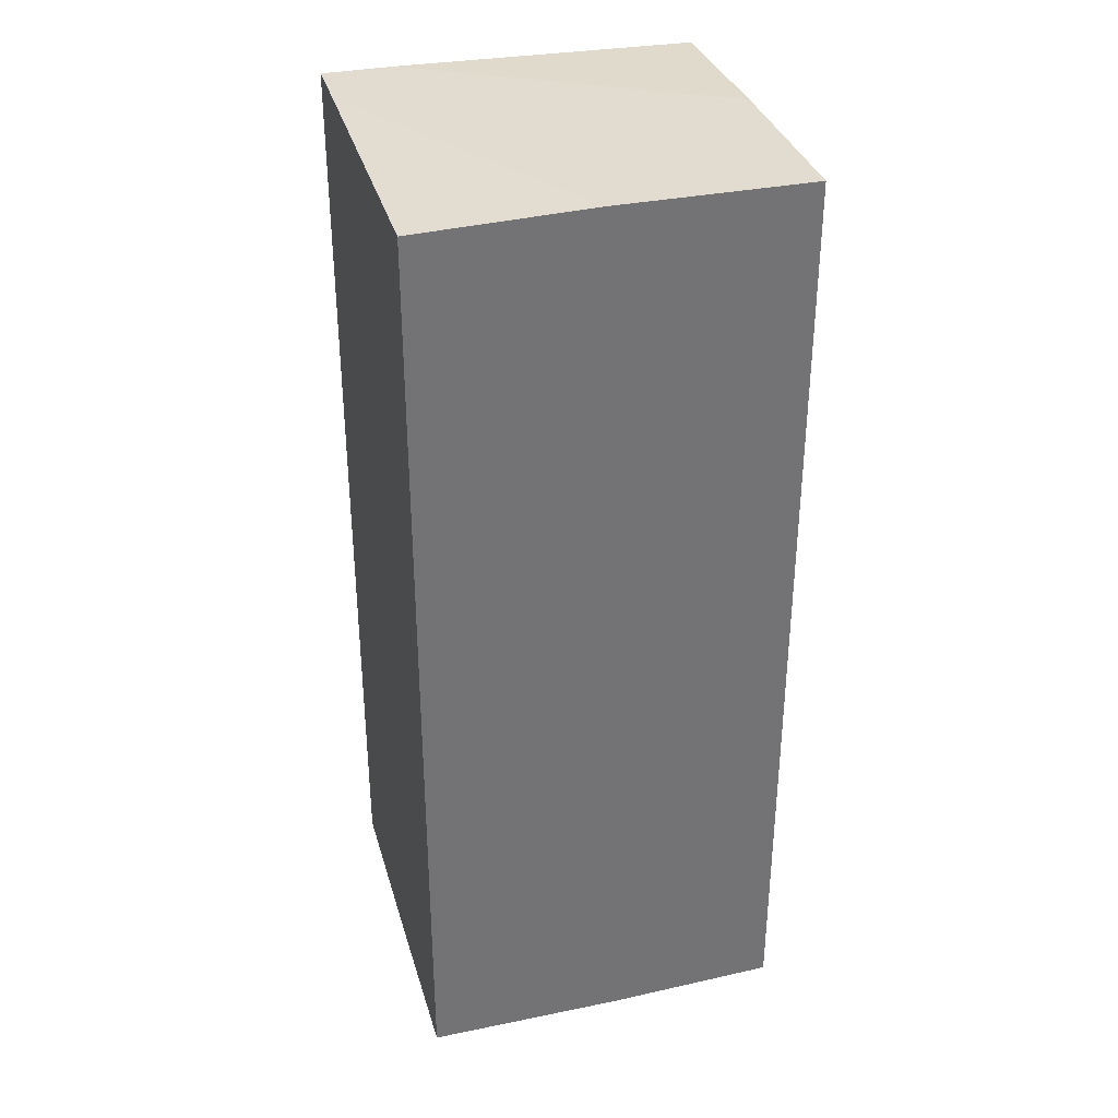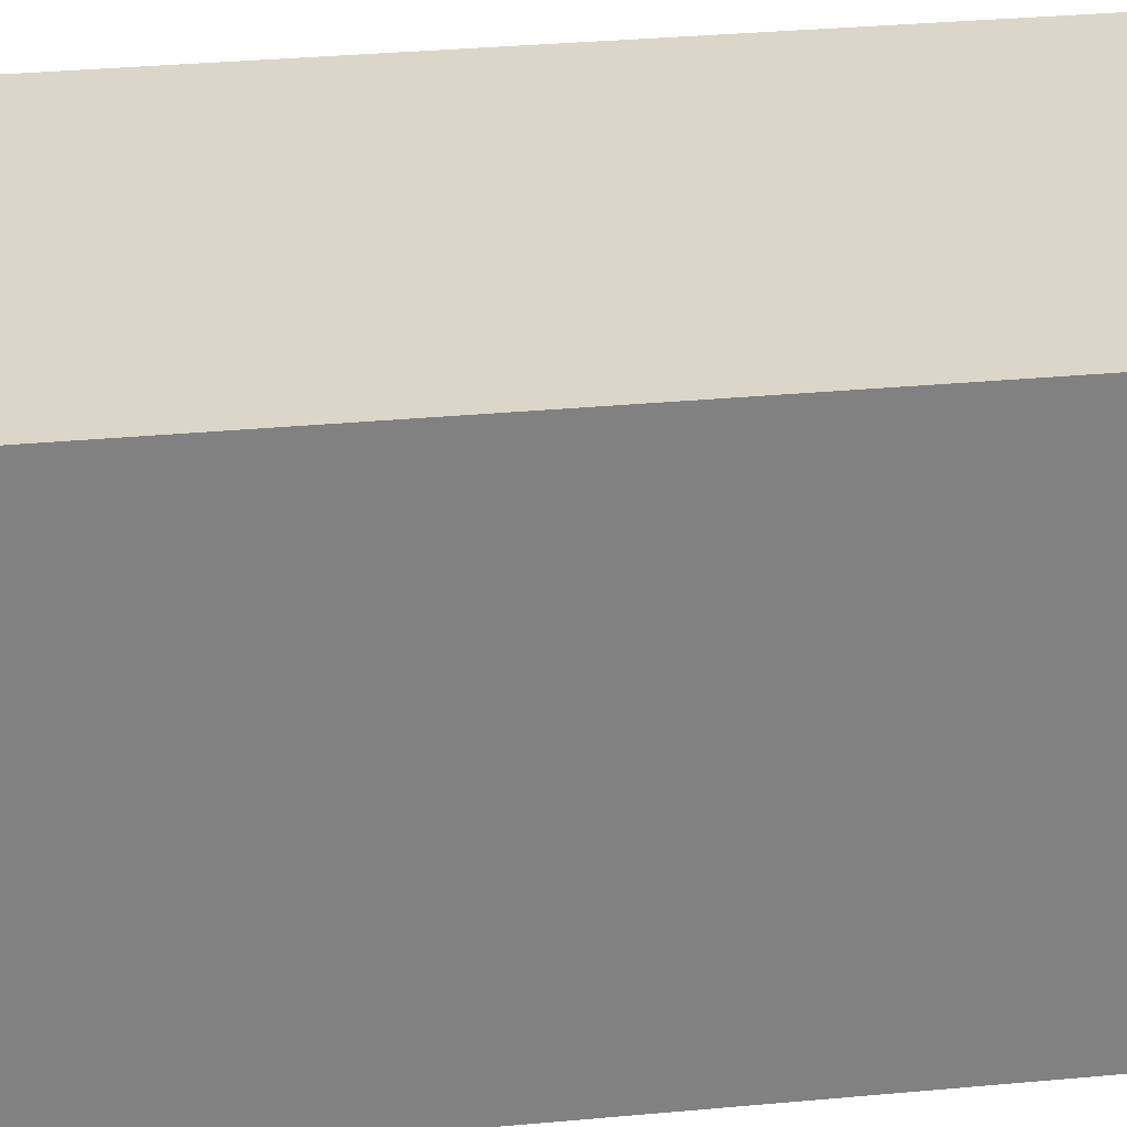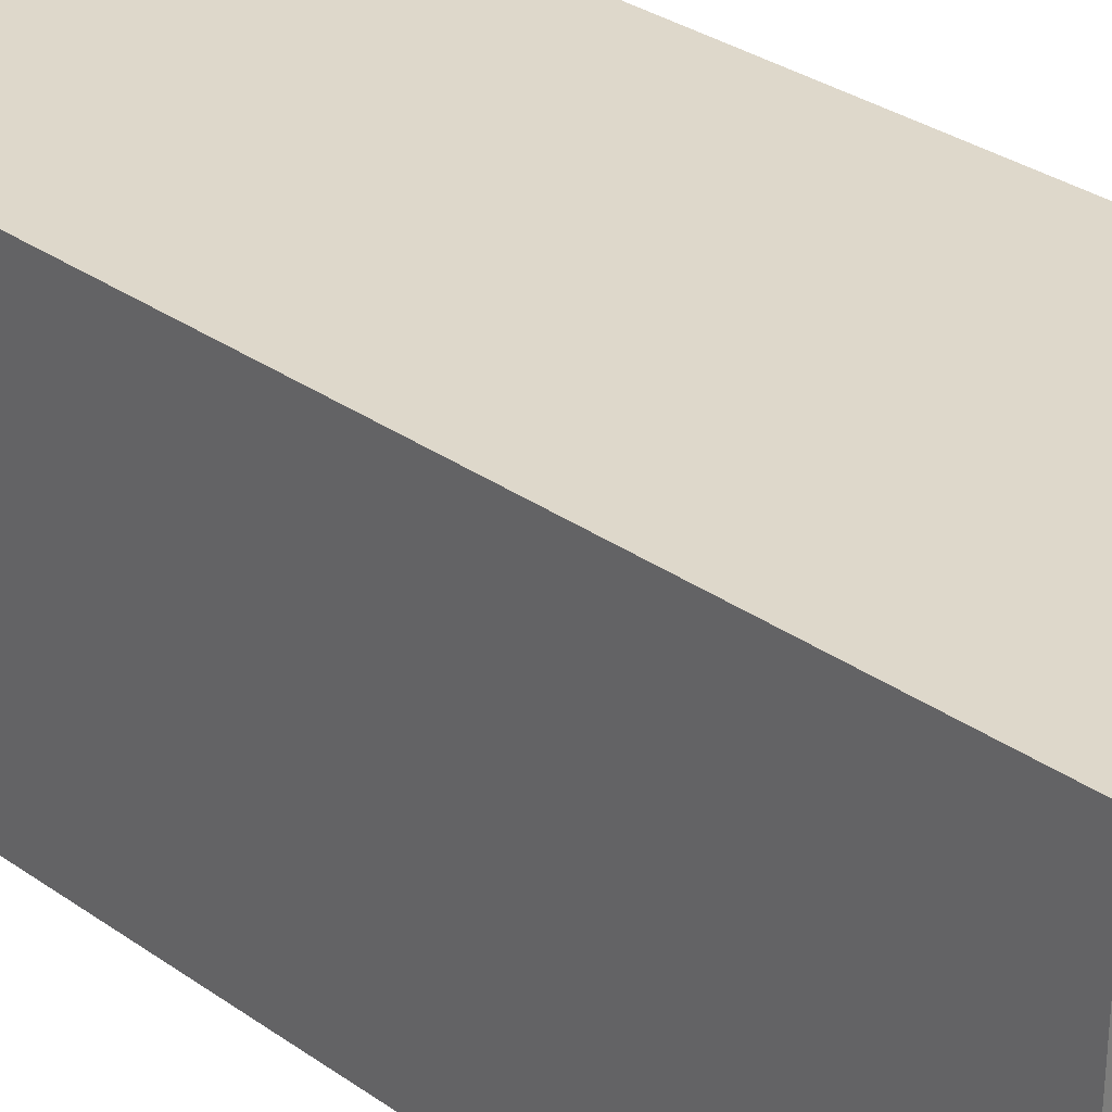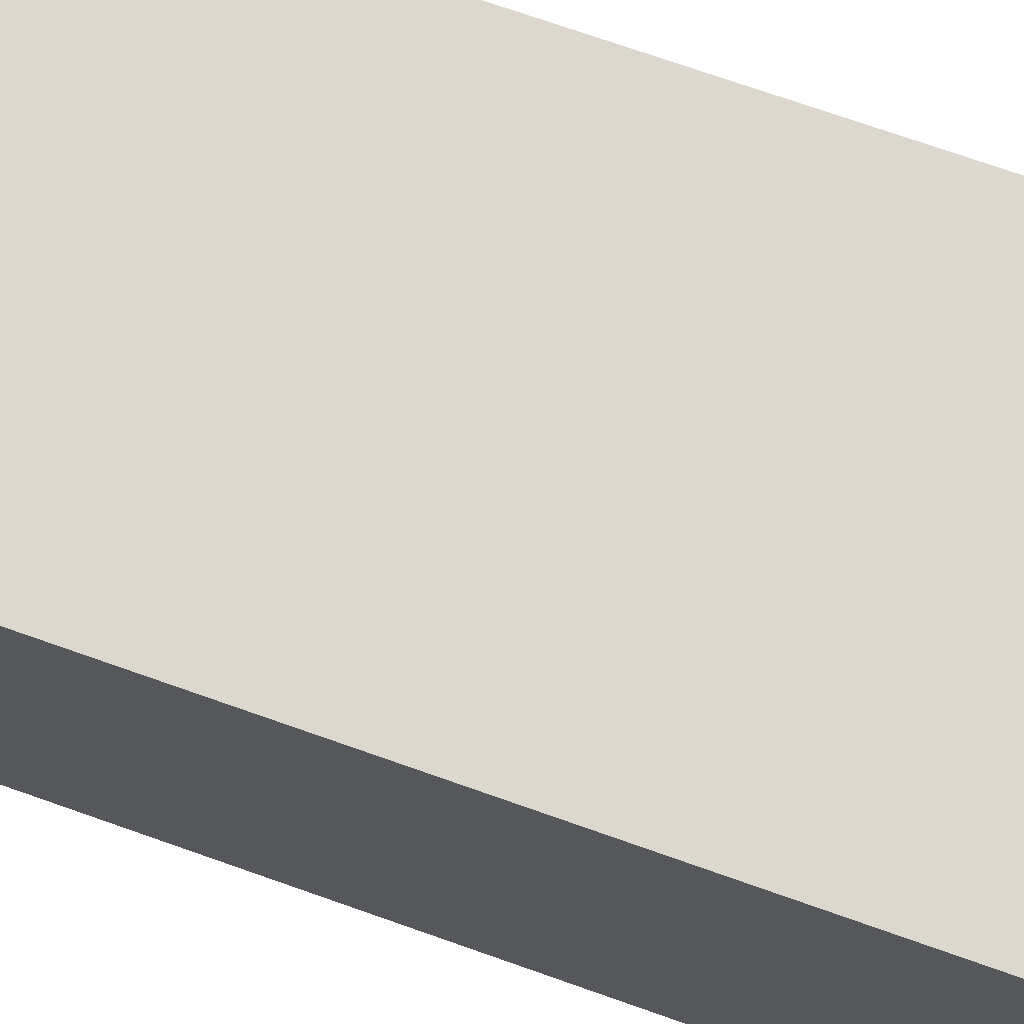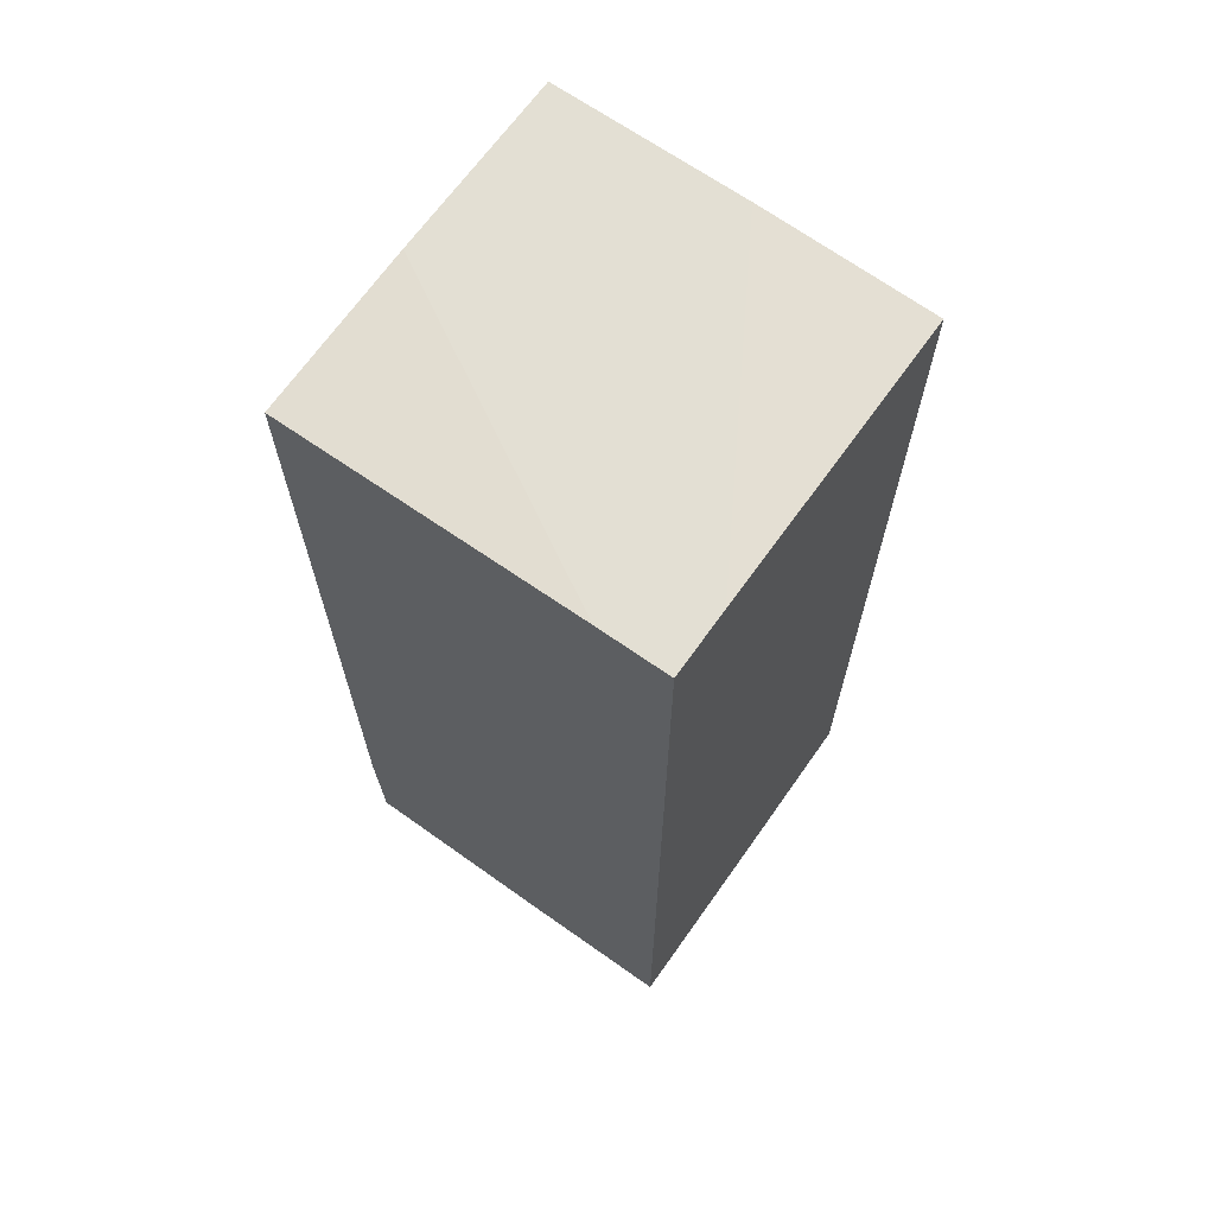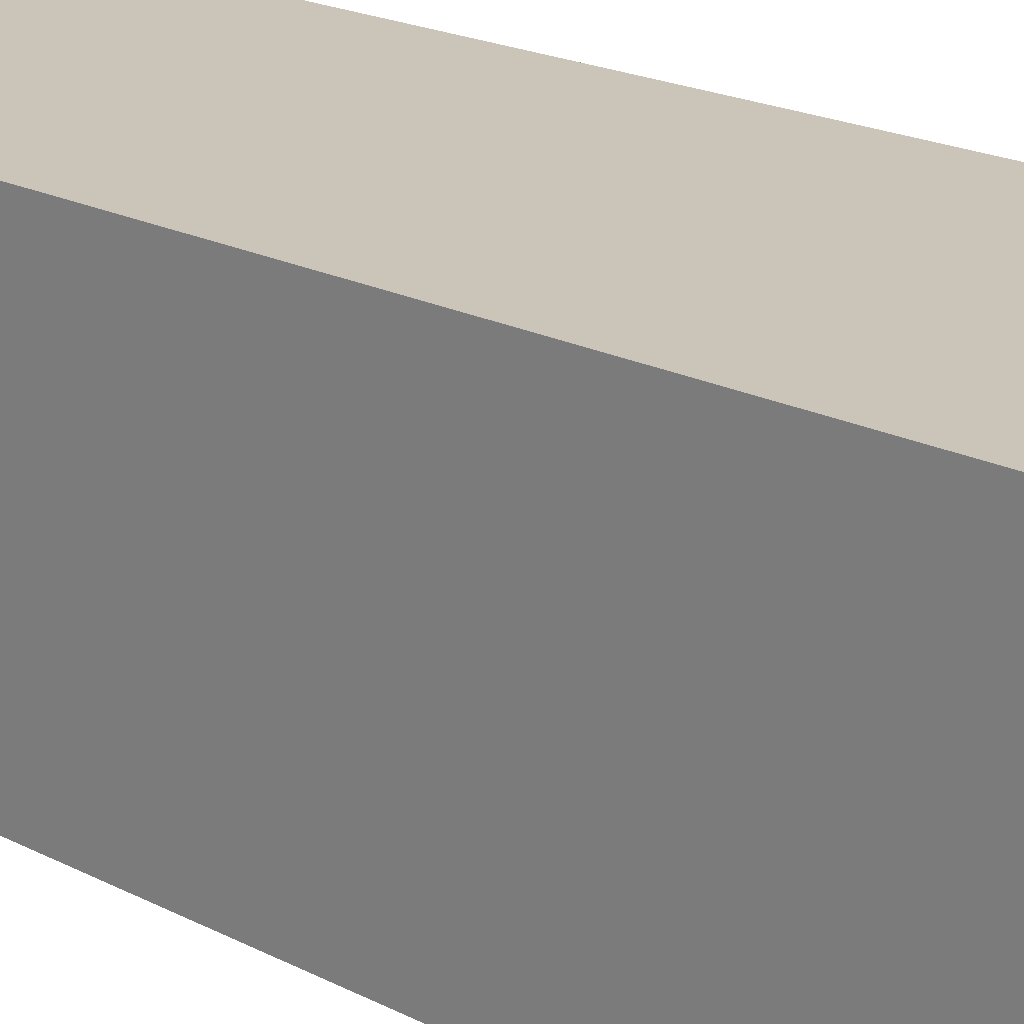
<metadata>
{"format":"obj","ext":"obj","renderer":"f3d","projection":"perspective","resolution":1024,"background":"white","views":[{"elev":34.3,"azim":-15.4,"up":"+Y"},{"elev":29.9,"azim":-97.9,"up":"+Z"},{"elev":31.6,"azim":134.8,"up":"+Z"},{"elev":72.1,"azim":-70.5,"up":"+Z"},{"elev":67.1,"azim":-144.7,"up":"+Y"},{"elev":20.3,"azim":-46.9,"up":"+Z"}]}
</metadata>
<code>
o convex_0
v 2.391 6.067 -0.1336
v -2.37 -6.095 -2.322
v -0.3755 -6.095 -2.322
v -2.37 -6.03 2.311
v -2.37 6.067 -2.322
v 2.391 -5.966 2.311
v -2.37 6 2.311
v 2.391 -4.485 -2.322
v 2.391 6.067 2.311
v 2.391 6.001 -2.322
v 2.327 -6.03 -2.322
v 0.2034 -6.03 2.311
v -0.1182 6.067 2.311
v -2.37 -6.095 0.1231
v 2.327 -6.03 -0.4556
v -1.469 6.067 -2.322
v -2.37 6.067 -1.485
v 2.391 -5.966 1.281
v -0.6328 -6.095 -1.871
v -2.37 1.305 -1.164
f 7 17 20
f 3 2 5
f 4 6 7
f 3 5 8
f 1 6 8
f 1 5 9
f 6 1 9
f 7 6 9
f 1 8 10
f 8 5 10
f 3 8 11
f 6 4 12
f 9 5 13
f 7 9 13
f 2 3 14
f 4 2 14
f 12 4 14
f 3 11 15
f 11 6 15
f 6 12 15
f 5 1 16
f 1 10 16
f 10 5 16
f 13 5 17
f 7 13 17
f 8 6 18
f 6 11 18
f 11 8 18
f 14 3 19
f 12 14 19
f 3 15 19
f 15 12 19
f 2 4 20
f 5 2 20
f 4 7 20
f 17 5 20

</code>
